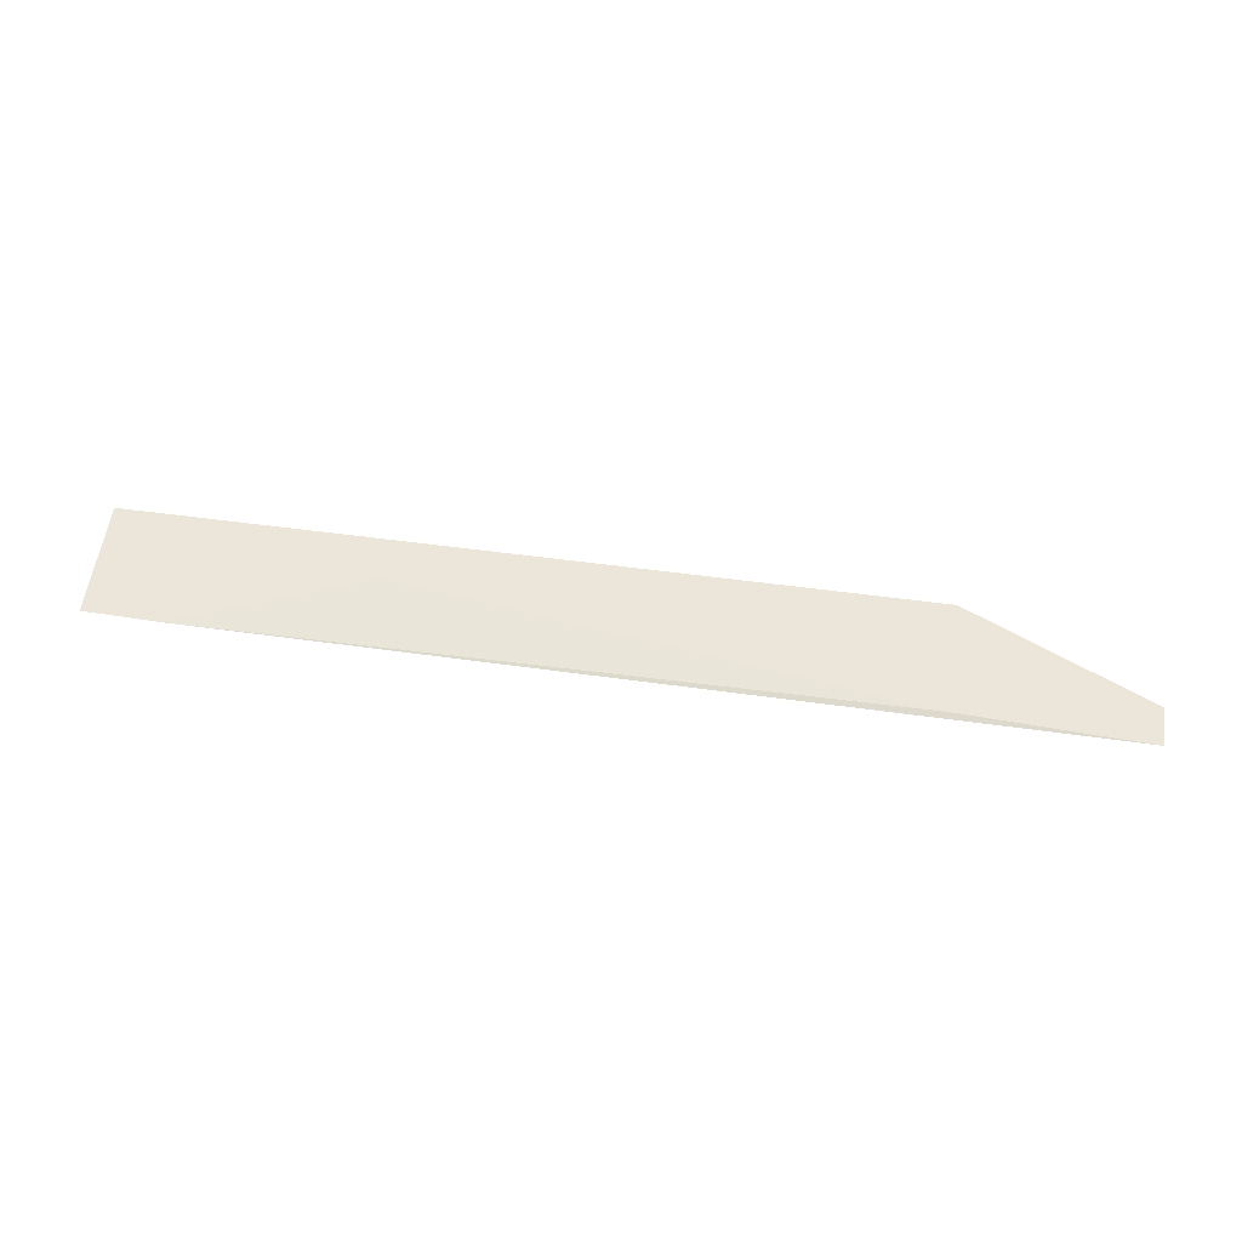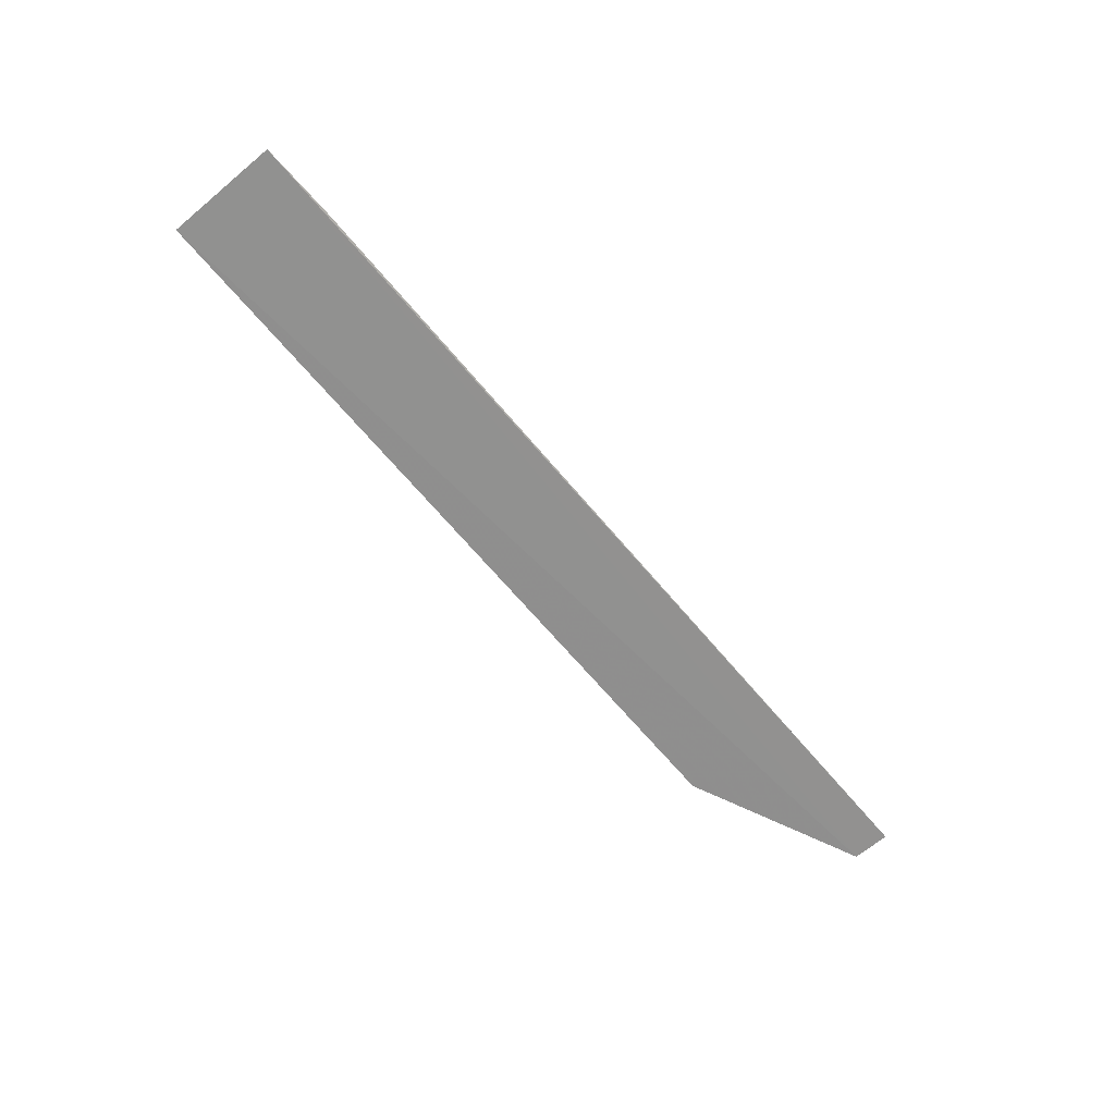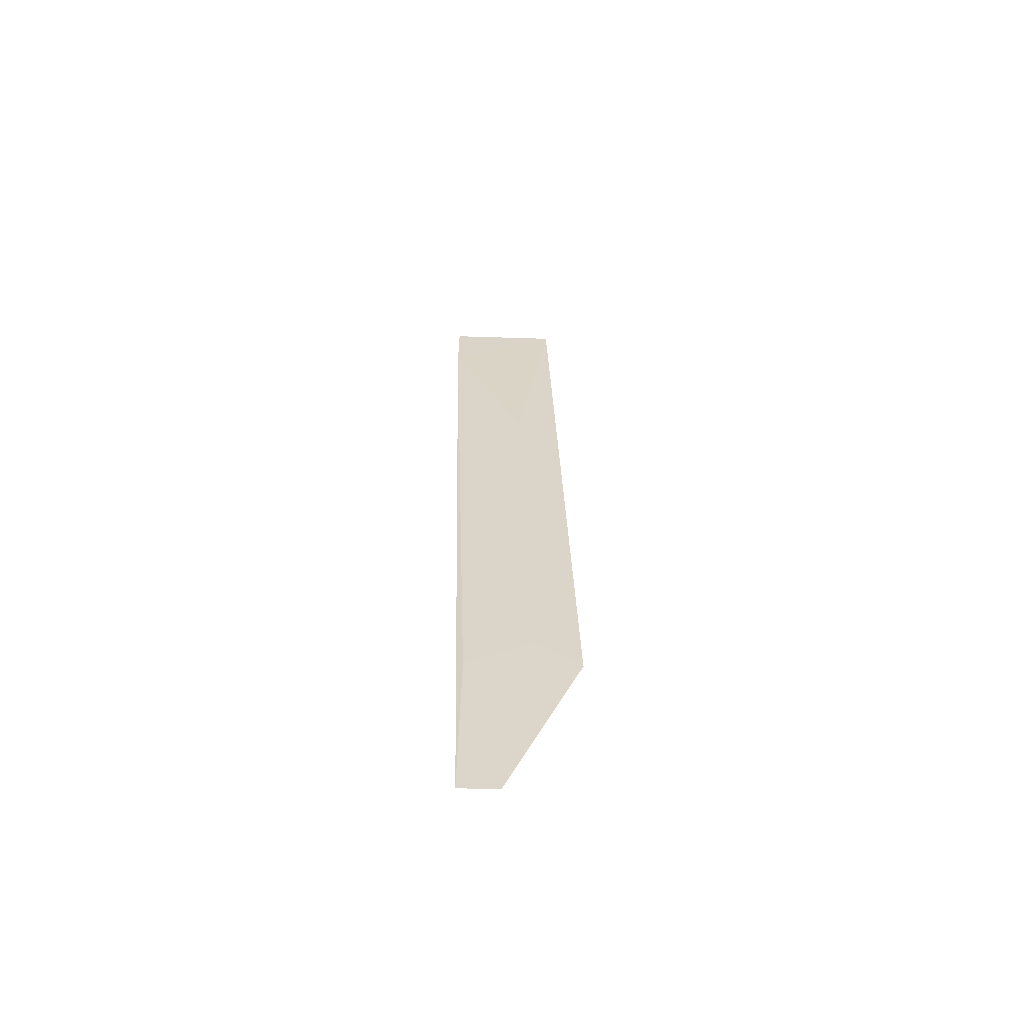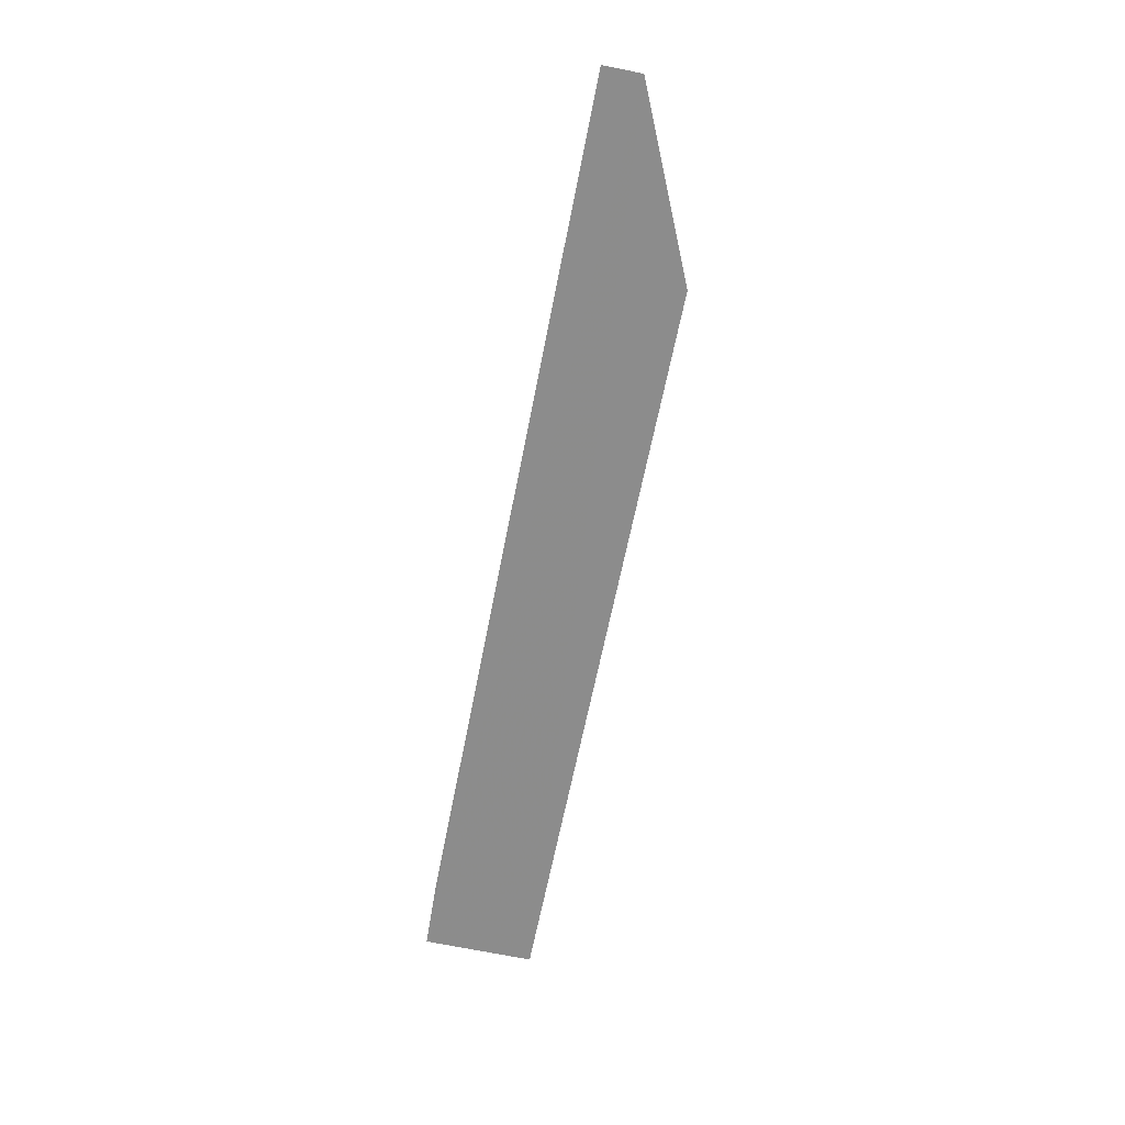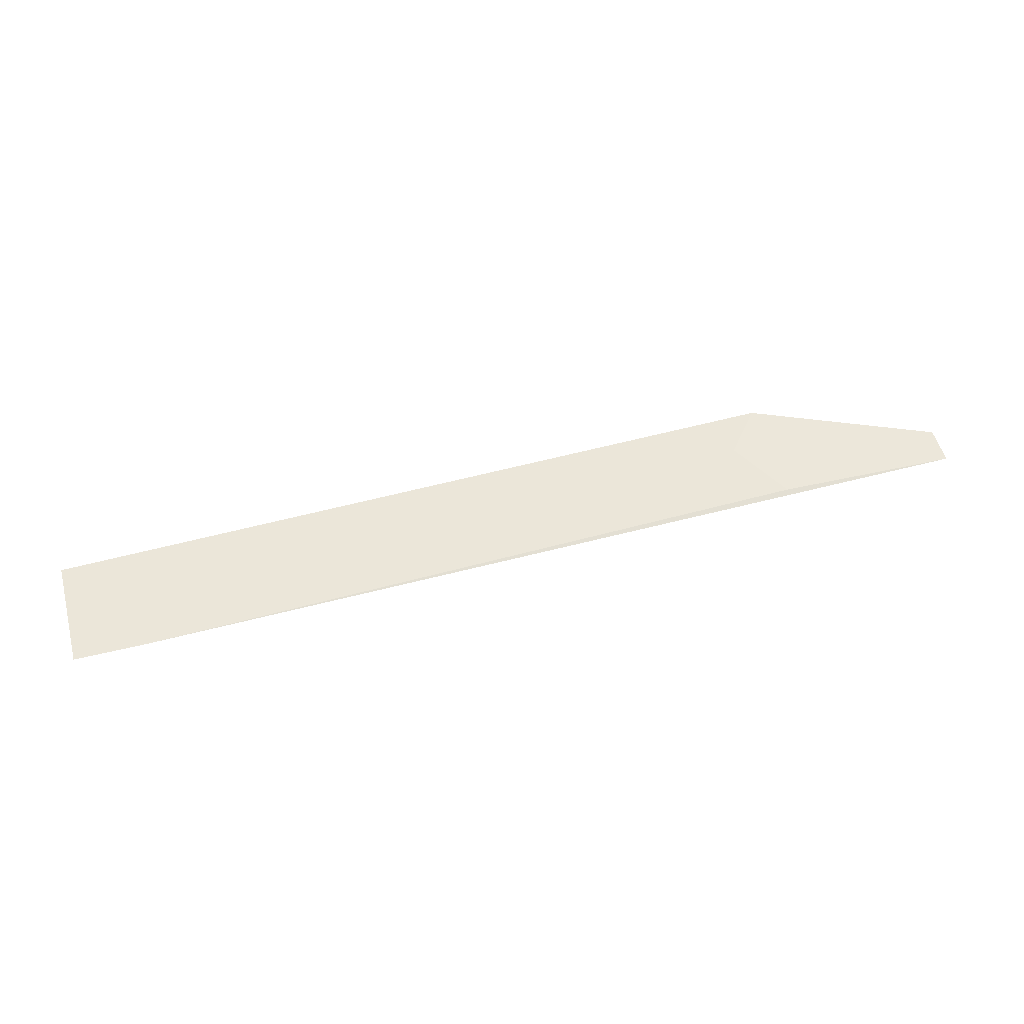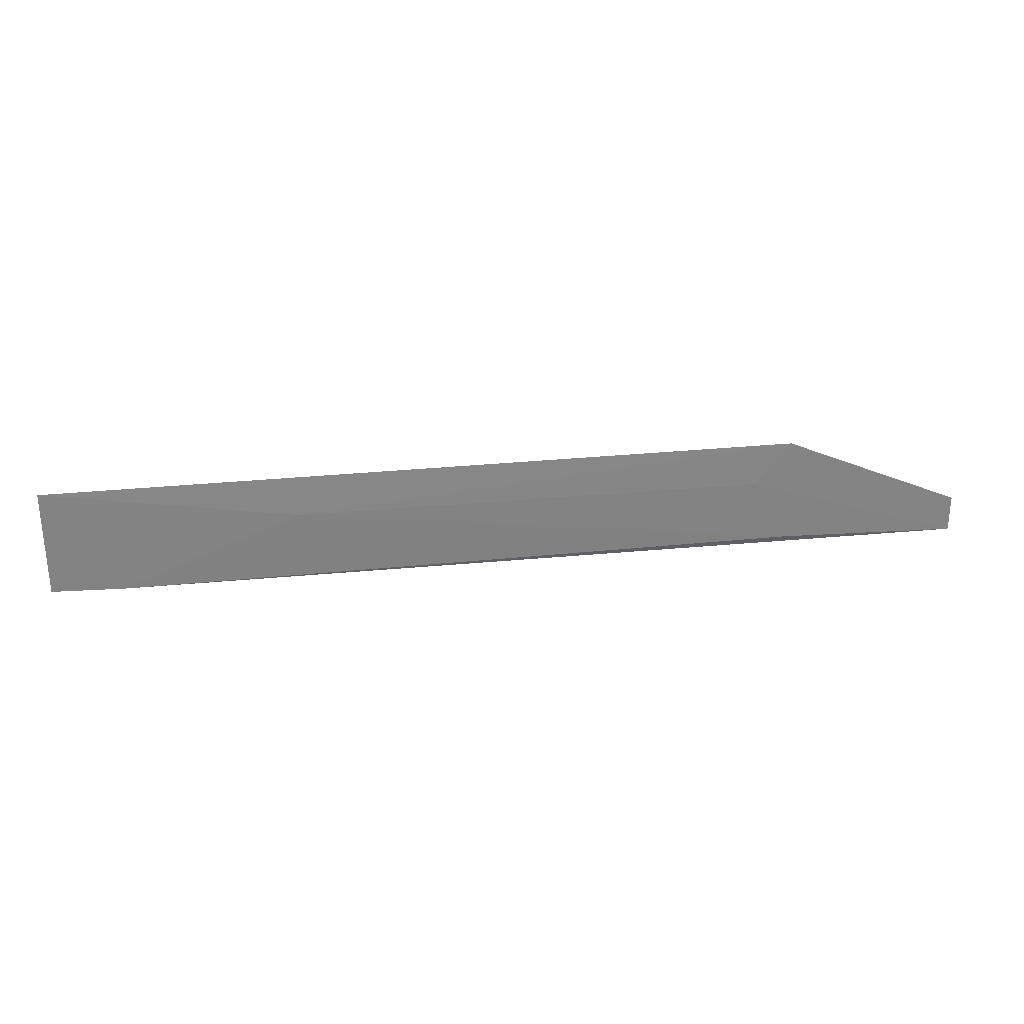
<metadata>
{"format":"obj","ext":"obj","renderer":"f3d","projection":"perspective","resolution":1024,"background":"white","views":[{"elev":59.7,"azim":-172.0,"up":"+Y"},{"elev":-64.2,"azim":129.5,"up":"+Y"},{"elev":28.9,"azim":-91.4,"up":"+Y"},{"elev":-64.0,"azim":-101.0,"up":"+Y"},{"elev":56.3,"azim":164.7,"up":"+Y"},{"elev":31.8,"azim":172.5,"up":"+Z"}]}
</metadata>
<code>
v 0.01338 0.009611 0.04318
v -0.05041 0.009948 0.03548
v -0.0357 0.009868 0.04036
v -0.05044 0.009942 0.0356
v 0.01343 0.009913 0.03559
v -0.03818 0.009687 0.04337
v -0.05044 0.009829 0.03805
v -0.03821 0.01004 0.0359
v -0.003797 0.009833 0.04037
v 0.008487 0.009966 0.03546
f 5 4 2
f 7 5 1
f 7 4 5
f 7 1 6
f 7 6 3
f 7 3 2
f 7 2 4
f 8 2 3
f 9 6 1
f 9 3 6
f 9 8 3
f 10 5 2
f 10 2 8
f 10 8 9
f 10 9 1
f 10 1 5

</code>
